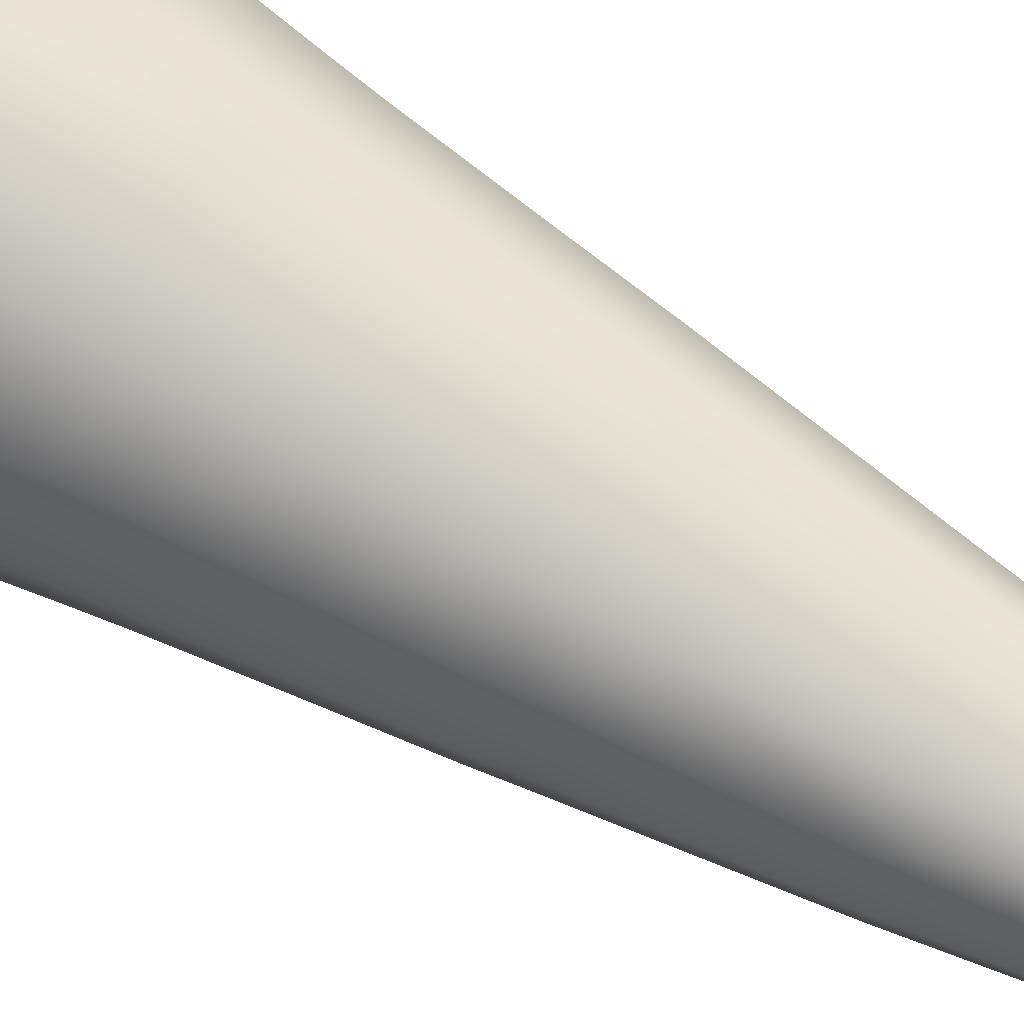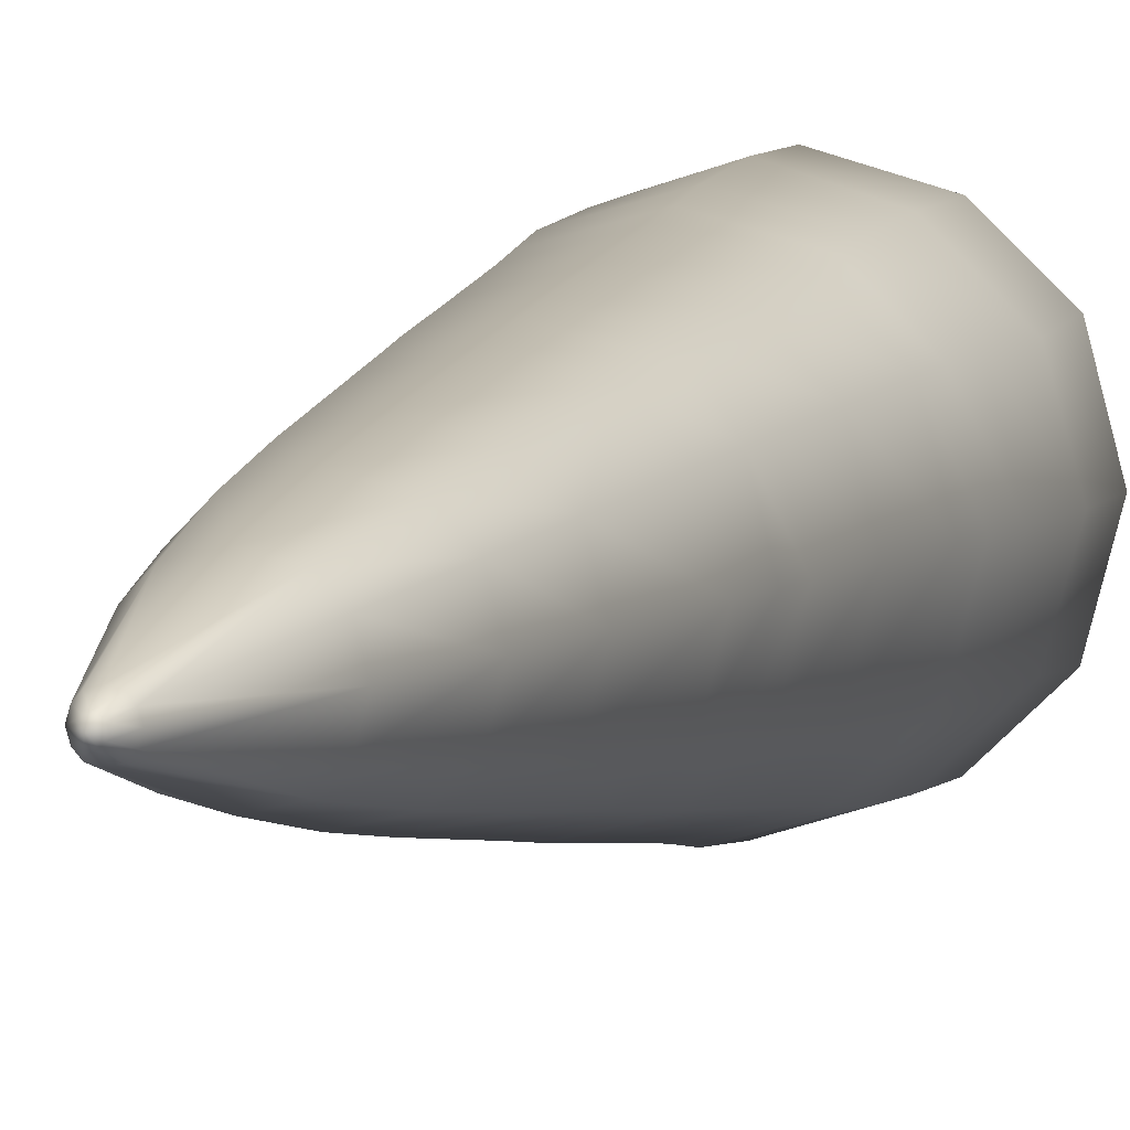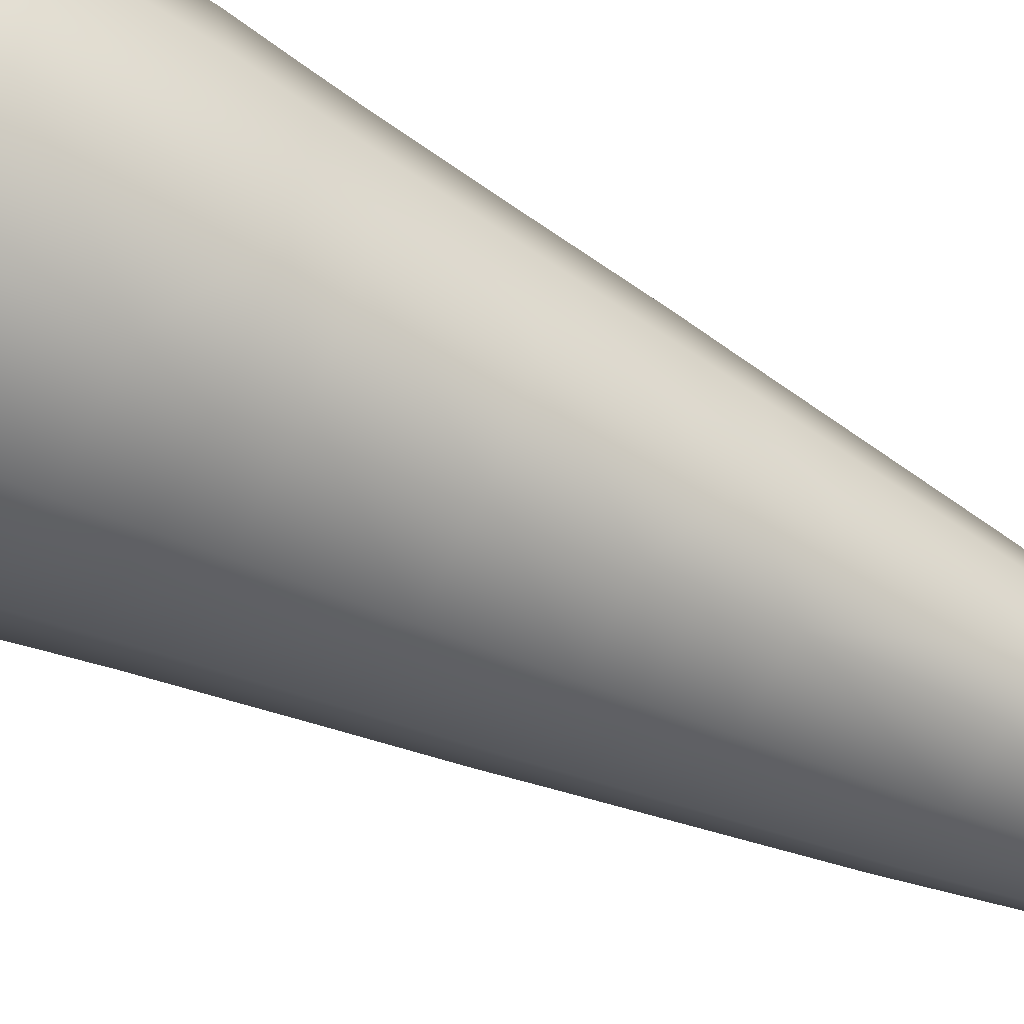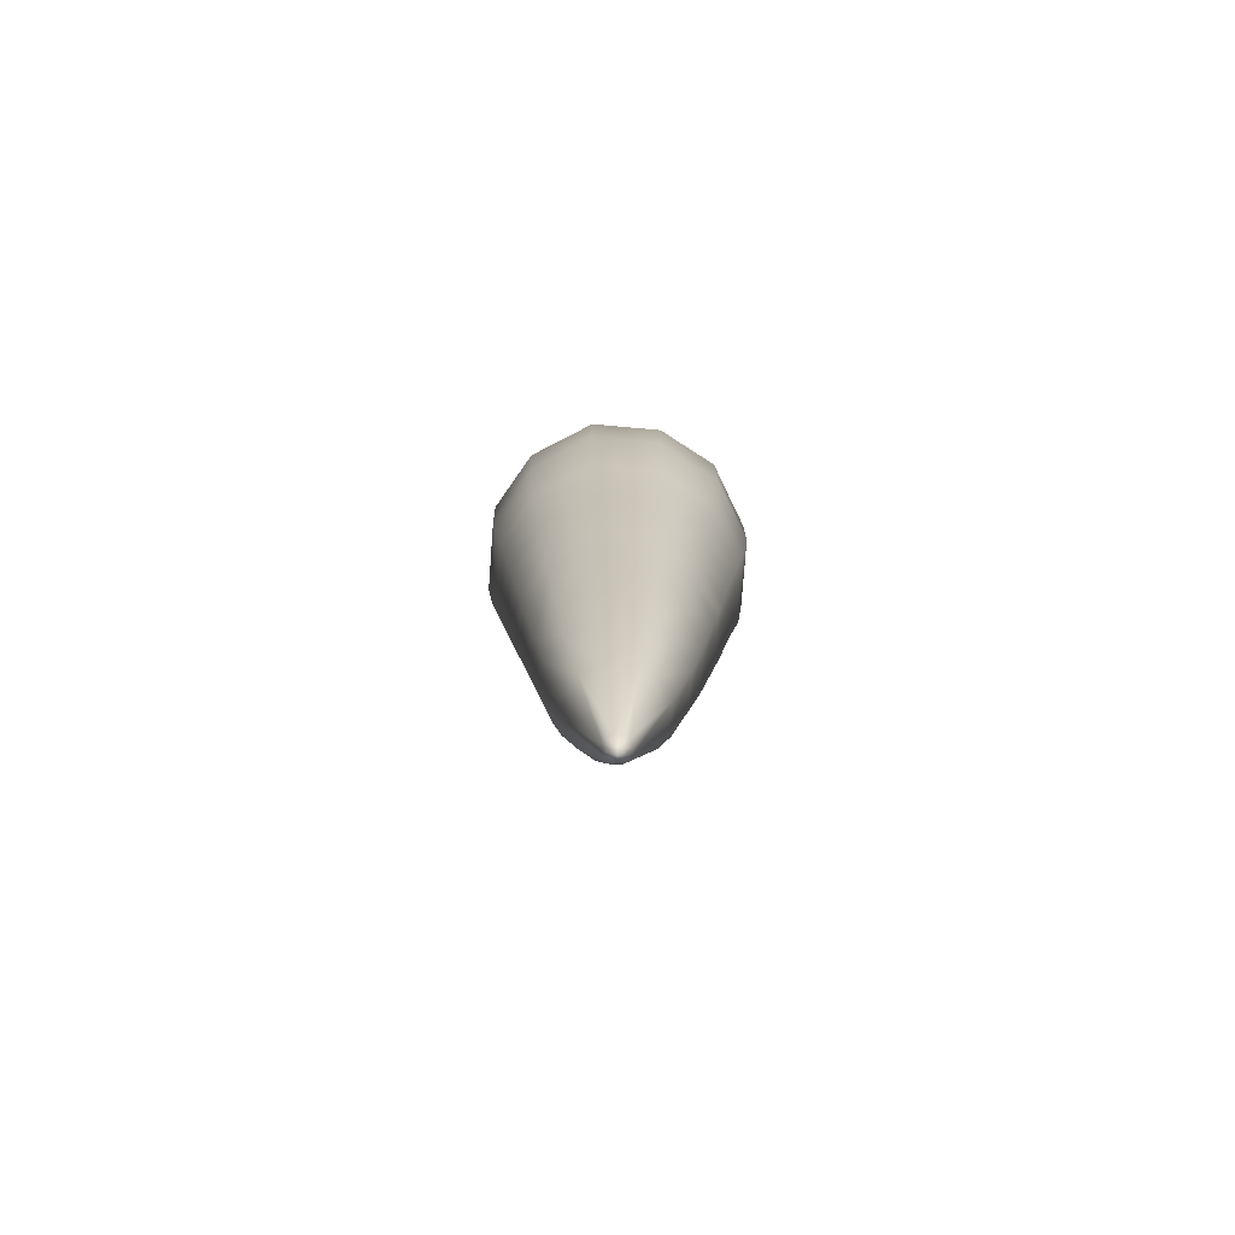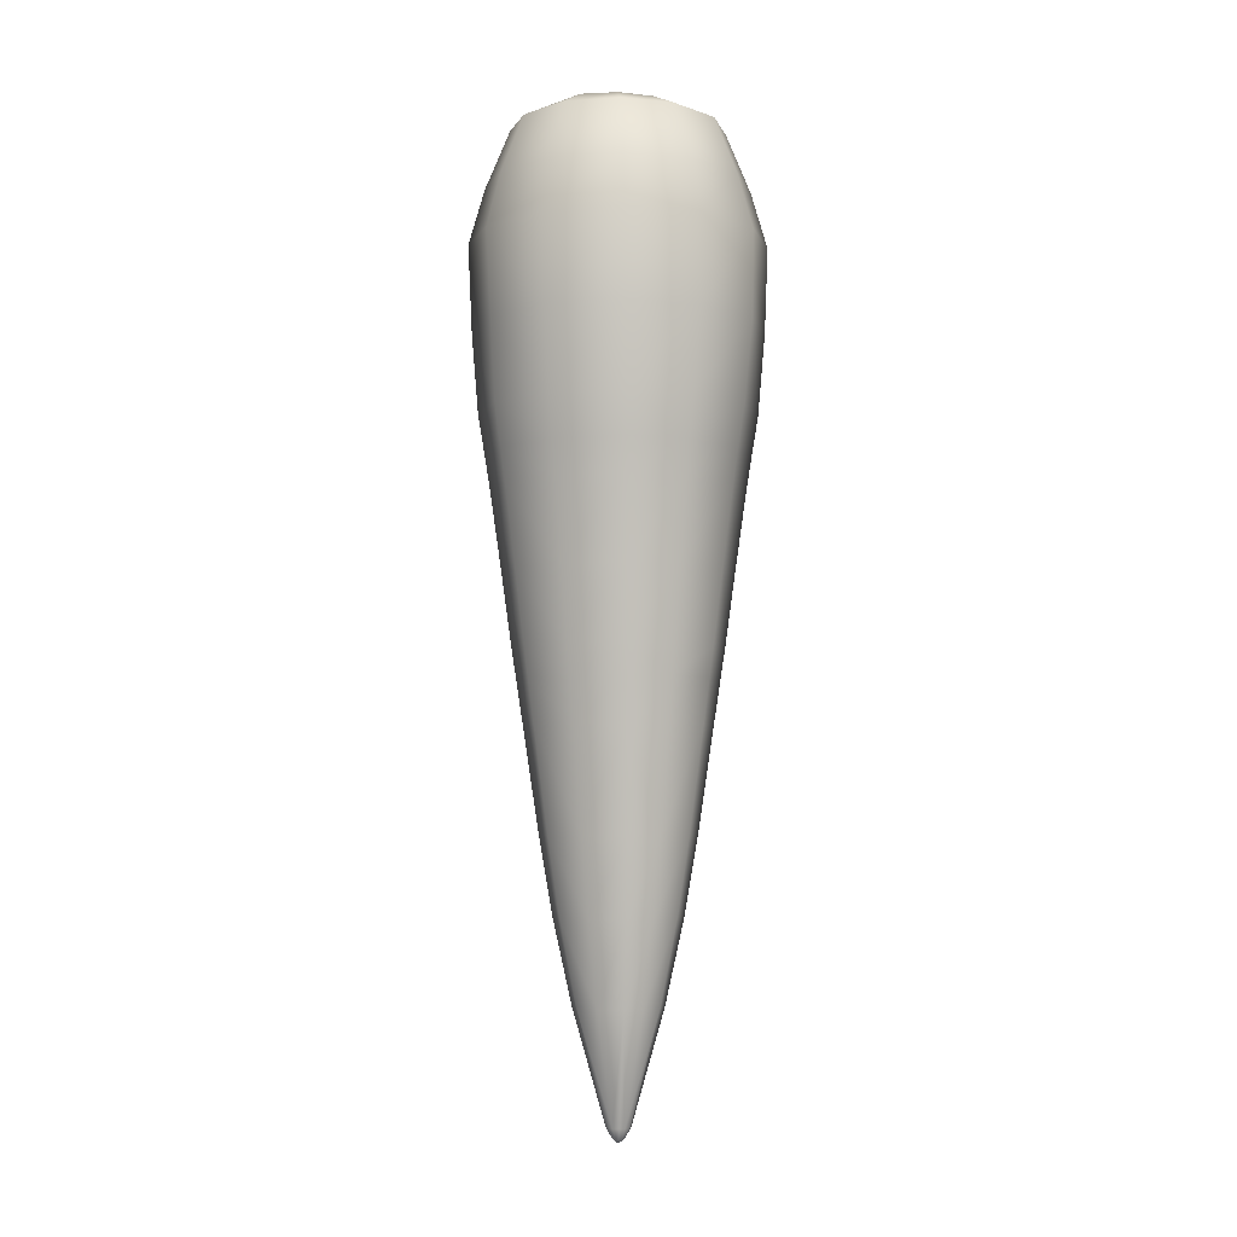
<metadata>
{"format":"obj","ext":"obj","renderer":"f3d","projection":"perspective","resolution":1024,"background":"white","views":[{"elev":66.1,"azim":-58.4,"up":"+Z"},{"elev":5.8,"azim":16.1,"up":"+Z"},{"elev":-56.8,"azim":-118.6,"up":"+Z"},{"elev":-78.2,"azim":-168.9,"up":"+Y"},{"elev":-5.0,"azim":28.4,"up":"+Y"}]}
</metadata>
<code>
g koral_tail
v 0.04206 -6.842 0.1494
v -9.537e-07 -6.873 0.1494
v 0.03701 -6.841 0.1707
v 0.03701 -6.841 0.1281
v -9.537e-07 -6.873 0.1494
v 0.09203 -6.759 0.1494
v 0.03701 -6.841 0.1707
v 0.0778 -6.759 0.1968
v 0.0778 -6.759 0.102
v 0.02062 -6.842 0.1111
v 0.3351 -5.908 0.1494
v 0.04938 -6.759 0.06949
v 0.2882 -5.909 -0.01839
v 0.1895 -5.909 -0.1225
v 0.4739 -5.267 0.1494
v 0.2882 -5.909 0.3172
v 0.4102 -5.267 -0.08955
v 0.4102 -5.267 0.3884
v 0.1895 -5.909 0.4214
v 0.57 -4.691 0.1494
v -9.537e-07 -6.76 0.05715
v -9.537e-07 -6.841 0.1057
v -9.537e-07 -6.873 0.1494
v 0.02062 -6.842 0.1111
v 0.2665 -5.268 -0.2357
v 0.4938 -4.691 -0.1414
v -9.537e-07 -5.914 -0.167
v 0.4938 -4.691 0.4402
v 0.2665 -5.268 0.5345
v 0.6827 -3.912 0.1494
v -0.04938 -6.759 0.06949
v -0.02062 -6.842 0.1111
v -0.1895 -5.909 -0.1225
v -0.07779 -6.759 0.102
v -0.02062 -6.842 0.1111
v -9.537e-07 -6.873 0.1494
v -0.03701 -6.841 0.1281
v -0.2665 -5.268 -0.2357
v -9.537e-07 -5.271 -0.2985
v 0.3164 -4.691 -0.3189
v -9.537e-07 -4.693 -0.3955
v 0.3708 -3.913 -0.4226
v -0.3164 -4.691 -0.3189
v 0.5908 -3.912 -0.2055
v -0.4102 -5.267 -0.08955
v -0.4938 -4.691 -0.1414
v -0.3708 -3.913 -0.4226
v -9.537e-07 -3.912 -0.5166
v -0.2882 -5.909 -0.01839
v 0.7304 -3.582 0.1494
v 0.6318 -3.582 -0.2328
v 0.3934 -3.582 -0.467
v 0.5908 -3.912 0.5043
v -0.4739 -5.267 0.1494
v -0.3351 -5.908 0.1494
v -0.57 -4.691 0.1494
v -0.09203 -6.759 0.1494
v 0.6318 -3.582 0.5316
v 0.3708 -3.913 0.7214
v 0.7648 -3.354 0.1494
v 0.3164 -4.691 0.6177
v -9.537e-07 -5.271 0.5973
v -9.537e-07 -4.693 0.6943
v -9.537e-07 -5.914 0.4658
v -0.04206 -6.842 0.1494
v -9.537e-07 -6.873 0.1494
v -0.03701 -6.841 0.1707
v -0.07779 -6.759 0.1968
v -0.2882 -5.909 0.3172
v -0.4102 -5.267 0.3884
v -0.1895 -5.909 0.4214
v -0.4938 -4.691 0.4402
v -0.2665 -5.268 0.5345
v -0.6827 -3.912 0.1494
v -0.5908 -3.912 -0.2055
v -0.3164 -4.691 0.6177
v -9.537e-07 -6.76 0.2417
v -0.3708 -3.913 0.7214
v -0.5908 -3.912 0.5043
v -0.7304 -3.582 0.1494
v -0.6318 -3.582 -0.2328
v -0.6318 -3.582 0.5316
v -9.537e-07 -3.912 0.8154
v 0.04938 -6.759 0.2293
v 0.02062 -6.842 0.1877
v 0.03701 -6.841 0.1707
v -9.537e-07 -6.841 0.1931
v -9.537e-07 -6.873 0.1494
v 0.02062 -6.842 0.1877
v -0.04938 -6.759 0.2293
v -0.02062 -6.842 0.1877
v -0.02062 -6.842 0.1877
v -9.537e-07 -6.873 0.1494
v -0.03701 -6.841 0.1707
v -9.537e-07 -6.873 0.1494
v 0.02062 -6.842 0.1877
v -0.03701 -6.841 0.1707
v -9.537e-07 -6.873 0.1494
v -0.02062 -6.842 0.1877
v -9.537e-07 -6.873 0.1494
v 0.02062 -6.842 0.1111
v -9.537e-07 -6.873 0.1494
v -9.537e-07 -6.873 0.1494
v -0.02062 -6.842 0.1111
v 0.3934 -3.582 0.7659
v 0.4093 -3.354 0.7974
v -9.537e-07 -3.582 0.8673
v 0.6612 -3.354 0.5507
v -0.3934 -3.582 0.7659
v -0.4093 -3.354 0.7974
v -9.537e-07 -3.354 0.9044
v 0.838 -2.81 0.1494
v 0.7241 -2.81 0.5912
v 0.4433 -2.811 0.8648
v 0.6612 -3.354 -0.2519
v 0.4093 -3.354 -0.4986
v 0.7241 -2.81 -0.2924
v 0.923 -2.202 0.1494
v 0.7972 -2.202 0.6366
v -9.537e-07 -3.582 -0.5685
v -0.3934 -3.582 -0.467
v -0.4093 -3.354 -0.4986
v -9.537e-07 -3.354 -0.6056
v 0.4433 -2.811 -0.566
v 0.7972 -2.202 -0.3378
v 0.9618 -1.953 0.1494
v -9.537e-07 -2.81 -0.6846
v 0.4839 -2.202 -0.6418
v -0.4433 -2.811 -0.566
v 0.8307 -1.953 -0.3585
v -0.6612 -3.354 -0.2519
v -0.7241 -2.81 -0.2924
v -0.7647 -3.354 0.1494
v -0.838 -2.81 0.1494
v -0.6612 -3.354 0.5507
v -0.7241 -2.81 0.5912
v -0.923 -2.202 0.1494
v -0.7972 -2.202 -0.3378
v -0.4433 -2.811 0.8648
v -0.7972 -2.202 0.6366
v -9.537e-07 -2.81 0.9834
v -0.4839 -2.202 -0.6418
v -0.9618 -1.953 0.1494
v -0.4839 -2.202 0.9407
v 0.4839 -2.202 0.9407
v -0.8307 -1.953 -0.3585
v -9.537e-07 -2.202 -0.7736
v -0.8307 -1.953 0.6573
v -9.537e-07 -2.202 1.072
v 0.8307 -1.953 0.6573
v -1.015 -1.64 0.1494
v -0.5024 -1.953 -0.6764
v -0.5024 -1.953 0.9753
v 0.5024 -1.953 0.9753
v -9.537e-07 -1.953 1.113
v -0.5231 -1.64 1.021
v 0.5231 -1.64 1.021
v -0.8774 -1.64 0.6788
v -9.537e-07 -1.64 1.169
v -9.537e-07 -1.953 -0.8141
v -0.5231 -1.64 -0.7225
v -0.8774 -1.64 -0.38
v -1.081 -1.028 0.1494
v -0.9353 -1.028 0.6796
v -0.9353 -1.028 -0.3808
v -0.5322 -1.028 1.068
v -1.092 -0.3857 0.1494
v 0.5024 -1.953 -0.6764
v 0.5231 -1.64 -0.7225
v -9.537e-07 -1.64 -0.8701
v -0.5322 -1.028 -0.7695
v -0.9425 -0.3864 0.7225
v -0.9425 -0.3864 -0.4237
v -0.9694 0.02831 0.1494
v -9.537e-07 -1.028 -0.9384
v -0.5547 -0.3863 -0.7978
v 0.5322 -1.028 -0.7695
v -0.8351 0.02845 -0.3707
v -0.5547 -0.3863 1.097
v -0.8351 0.02845 0.6695
v -0.7862 0.4721 0.1494
v -9.537e-07 -1.028 1.237
v 0.5322 -1.028 1.068
v -9.537e-07 -0.3862 -0.9586
v -0.4956 0.02913 -0.6989
v -0.6757 0.4731 -0.2774
v 0.5547 -0.3863 -0.7978
v -9.537e-07 -0.3862 1.257
v 0.5547 -0.3863 1.097
v -0.4956 0.02913 0.9977
v -0.6757 0.4731 0.5762
v -0.5314 0.5897 0.1494
v -0.3982 0.4747 -0.5466
v -0.4537 0.5911 -0.154
v -9.537e-07 0.02987 -0.8407
v 0.4956 0.02913 -0.6989
v -9.537e-07 0.02987 1.139
v -0.3982 0.4747 0.8454
v -0.4537 0.5911 0.4528
v -9.537e-07 0.611 0.1494
v -0.2617 0.5964 -0.3421
v -0.2617 0.5964 0.6409
v -9.537e-07 0.6012 -0.4229
v -9.537e-07 0.4764 -0.6627
v -9.537e-07 0.4764 0.9615
v 0.4956 0.02913 0.9977
v 0.2617 0.5964 -0.3421
v 0.3982 0.4747 -0.5466
v 0.4537 0.5911 -0.154
v 0.6757 0.4731 -0.2774
v -9.537e-07 0.6012 0.7217
v 0.3982 0.4747 0.8454
v 0.2617 0.5964 0.6409
v 0.5314 0.5897 0.1494
v 0.4537 0.5911 0.4528
v 0.6757 0.4731 0.5762
v 0.8351 0.02845 -0.3707
v 0.7862 0.4721 0.1494
v 0.8351 0.02845 0.6695
v 0.9425 -0.3864 -0.4237
v 0.9694 0.02831 0.1494
v 0.9425 -0.3864 0.7225
v 0.9353 -1.028 -0.3808
v 1.092 -0.3857 0.1494
v 0.9353 -1.028 0.6796
v 0.8774 -1.64 -0.38
v 1.081 -1.028 0.1494
v 0.8774 -1.64 0.6788
v 1.015 -1.64 0.1494
g koral_tail_0
f 3 2 1
f 5 4 1
f 1 4 6
f 7 1 6
f 8 7 6
f 4 9 6
f 4 10 9
f 8 6 11
f 6 9 11
f 10 12 9
f 9 13 11
f 9 12 14
f 13 9 14
f 11 13 15
f 16 8 11
f 16 11 15
f 13 14 17
f 13 17 15
f 18 16 15
f 8 16 19
f 19 16 18
f 15 17 20
f 18 15 20
f 12 21 14
f 22 21 12
f 23 22 10
f 24 22 12
f 14 25 17
f 17 26 20
f 17 25 26
f 21 27 14
f 14 27 25
f 28 18 20
f 29 19 18
f 29 18 28
f 20 26 30
f 28 20 30
f 21 22 31
f 22 32 31
f 21 31 33
f 27 21 33
f 31 34 33
f 31 35 34
f 22 36 35
f 35 37 34
f 27 33 38
f 39 27 38
f 27 39 25
f 25 39 40
f 25 40 26
f 39 41 40
f 26 40 42
f 40 41 42
f 39 38 43
f 41 39 43
f 44 26 42
f 26 44 30
f 38 33 45
f 43 38 46
f 38 45 46
f 41 43 47
f 43 46 47
f 41 48 42
f 48 41 47
f 33 49 45
f 34 49 33
f 30 44 50
f 44 42 51
f 44 51 50
f 42 48 52
f 42 52 51
f 53 30 50
f 53 28 30
f 45 49 54
f 49 34 55
f 49 55 54
f 45 54 56
f 46 45 56
f 34 57 55
f 34 37 57
f 58 53 50
f 28 53 59
f 59 53 58
f 58 50 60
f 50 51 60
f 61 28 59
f 61 29 28
f 62 29 61
f 63 61 59
f 63 62 61
f 62 64 29
f 64 19 29
f 37 65 57
f 37 66 65
f 65 67 57
f 67 68 57
f 57 68 55
f 68 69 55
f 55 69 54
f 69 70 54
f 54 70 56
f 69 68 71
f 69 71 70
f 70 72 56
f 71 73 70
f 70 73 72
f 71 64 73
f 56 72 74
f 46 56 74
f 75 46 74
f 46 75 47
f 64 62 73
f 73 62 76
f 73 76 72
f 62 63 76
f 77 64 71
f 64 77 19
f 72 76 78
f 76 63 78
f 72 79 74
f 79 72 78
f 75 74 80
f 74 79 80
f 47 75 81
f 81 75 80
f 79 82 80
f 79 78 82
f 63 83 78
f 83 63 59
f 77 84 19
f 84 8 19
f 84 85 8
f 85 86 8
f 77 87 84
f 87 88 85
f 87 89 84
f 87 77 90
f 90 77 71
f 91 87 90
f 68 90 71
f 92 90 68
f 93 87 92
f 94 92 68
f 96 95 7
f 98 97 65
f 100 99 67
f 102 101 4
f 104 103 37
f 105 59 58
f 83 59 105
f 105 58 106
f 107 83 105
f 107 105 106
f 58 108 106
f 108 58 60
f 83 107 109
f 78 83 109
f 78 109 82
f 109 107 110
f 82 109 110
f 111 107 106
f 107 111 110
f 108 60 112
f 106 108 113
f 113 108 112
f 111 106 114
f 114 106 113
f 60 115 112
f 51 115 60
f 115 51 116
f 51 52 116
f 115 117 112
f 115 116 117
f 113 112 118
f 112 117 118
f 114 113 119
f 119 113 118
f 52 120 116
f 48 120 52
f 120 48 121
f 48 47 121
f 121 47 81
f 120 121 122
f 121 81 122
f 120 123 116
f 123 120 122
f 116 124 117
f 116 123 124
f 117 125 118
f 117 124 125
f 119 118 126
f 118 125 126
f 123 127 124
f 124 128 125
f 124 127 128
f 123 122 129
f 127 123 129
f 125 130 126
f 125 128 130
f 81 131 122
f 129 122 132
f 122 131 132
f 131 81 133
f 81 80 133
f 80 82 133
f 131 133 134
f 132 131 134
f 82 135 133
f 133 135 134
f 135 82 110
f 135 136 134
f 135 110 136
f 132 134 137
f 134 136 137
f 129 132 138
f 138 132 137
f 110 139 136
f 110 111 139
f 136 140 137
f 136 139 140
f 111 141 139
f 141 111 114
f 142 129 138
f 127 129 142
f 138 137 143
f 137 140 143
f 139 144 140
f 139 141 144
f 141 114 145
f 145 114 119
f 142 138 146
f 146 138 143
f 147 127 142
f 127 147 128
f 140 148 143
f 140 144 148
f 141 149 144
f 149 141 145
f 145 119 150
f 150 119 126
f 146 143 151
f 143 148 151
f 152 142 146
f 147 142 152
f 144 153 148
f 144 149 153
f 149 145 154
f 154 145 150
f 149 155 153
f 155 149 154
f 148 153 156
f 153 155 156
f 155 154 157
f 154 150 157
f 148 158 151
f 158 148 156
f 159 155 157
f 155 159 156
f 160 147 152
f 160 152 161
f 152 146 161
f 162 146 151
f 146 162 161
f 151 158 163
f 162 151 163
f 158 156 164
f 158 164 163
f 165 162 163
f 161 162 165
f 156 159 166
f 156 166 164
f 163 164 167
f 165 163 167
f 147 160 168
f 128 147 168
f 128 168 130
f 168 160 169
f 130 168 169
f 170 160 161
f 160 170 169
f 171 161 165
f 170 161 171
f 164 166 172
f 164 172 167
f 173 165 167
f 171 165 173
f 167 172 174
f 173 167 174
f 175 170 171
f 176 171 173
f 175 171 176
f 169 170 177
f 170 175 177
f 178 173 174
f 176 173 178
f 166 179 172
f 172 180 174
f 172 179 180
f 178 174 181
f 174 180 181
f 166 182 179
f 159 182 166
f 182 159 183
f 159 157 183
f 184 175 176
f 185 176 178
f 184 176 185
f 186 178 181
f 185 178 186
f 175 184 187
f 177 175 187
f 182 188 179
f 182 183 189
f 188 182 189
f 179 188 190
f 179 190 180
f 180 191 181
f 180 190 191
f 186 181 192
f 181 191 192
f 193 185 186
f 194 186 192
f 193 186 194
f 195 185 193
f 195 184 185
f 184 195 196
f 187 184 196
f 188 197 190
f 190 198 191
f 190 197 198
f 191 199 192
f 191 198 199
f 194 192 200
f 192 199 200
f 201 194 200
f 201 193 194
f 199 202 200
f 198 202 199
f 203 201 200
f 204 193 201
f 203 204 201
f 204 195 193
f 198 205 202
f 197 205 198
f 197 188 206
f 188 189 206
f 204 203 207
f 207 203 200
f 195 204 208
f 208 204 207
f 196 195 208
f 208 207 209
f 209 207 200
f 196 208 210
f 210 208 209
f 205 211 202
f 202 211 200
f 205 197 212
f 197 206 212
f 211 205 213
f 211 213 200
f 205 212 213
f 214 209 200
f 210 209 214
f 213 215 200
f 213 212 215
f 215 214 200
f 212 216 215
f 212 206 216
f 215 216 214
f 217 196 210
f 187 196 217
f 218 210 214
f 216 218 214
f 217 210 218
f 206 219 216
f 216 219 218
f 206 189 219
f 220 187 217
f 177 187 220
f 221 217 218
f 219 221 218
f 220 217 221
f 189 222 219
f 219 222 221
f 189 183 222
f 223 177 220
f 169 177 223
f 224 220 221
f 222 224 221
f 223 220 224
f 183 225 222
f 222 225 224
f 183 157 225
f 226 169 223
f 226 130 169
f 227 223 224
f 225 227 224
f 226 223 227
f 157 228 225
f 225 228 227
f 150 228 157
f 130 226 229
f 229 226 227
f 228 229 227
f 228 150 229
f 126 130 229
f 150 126 229

</code>
